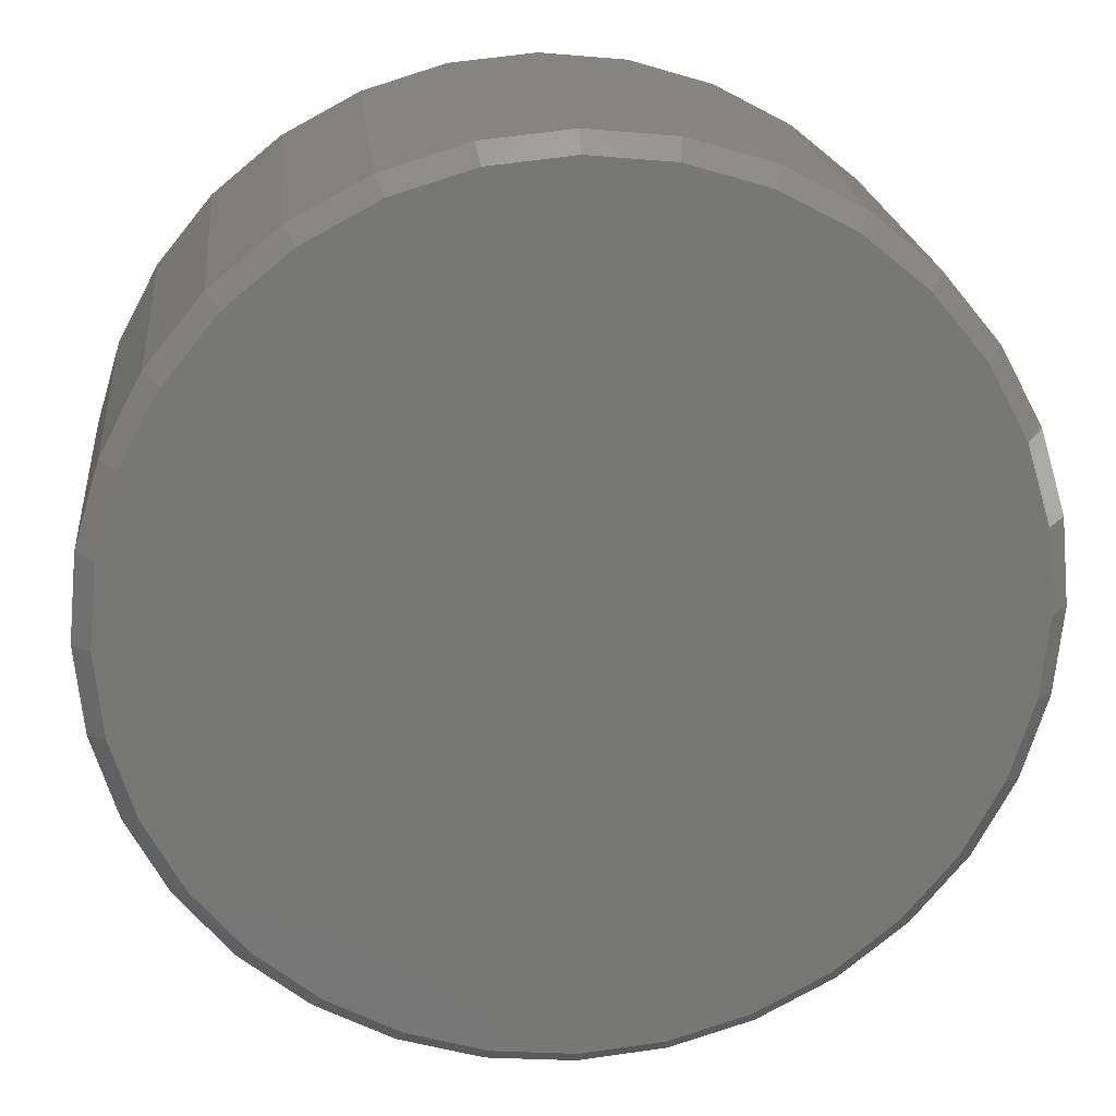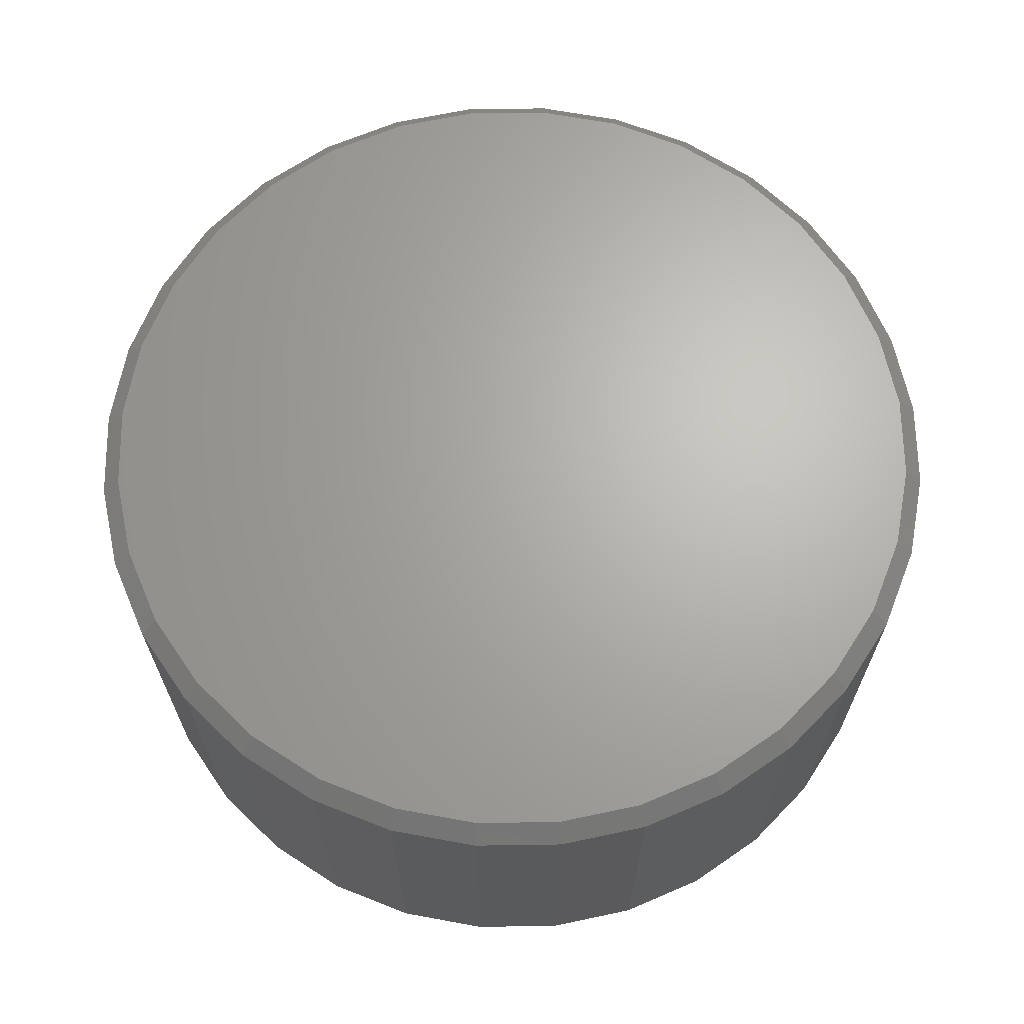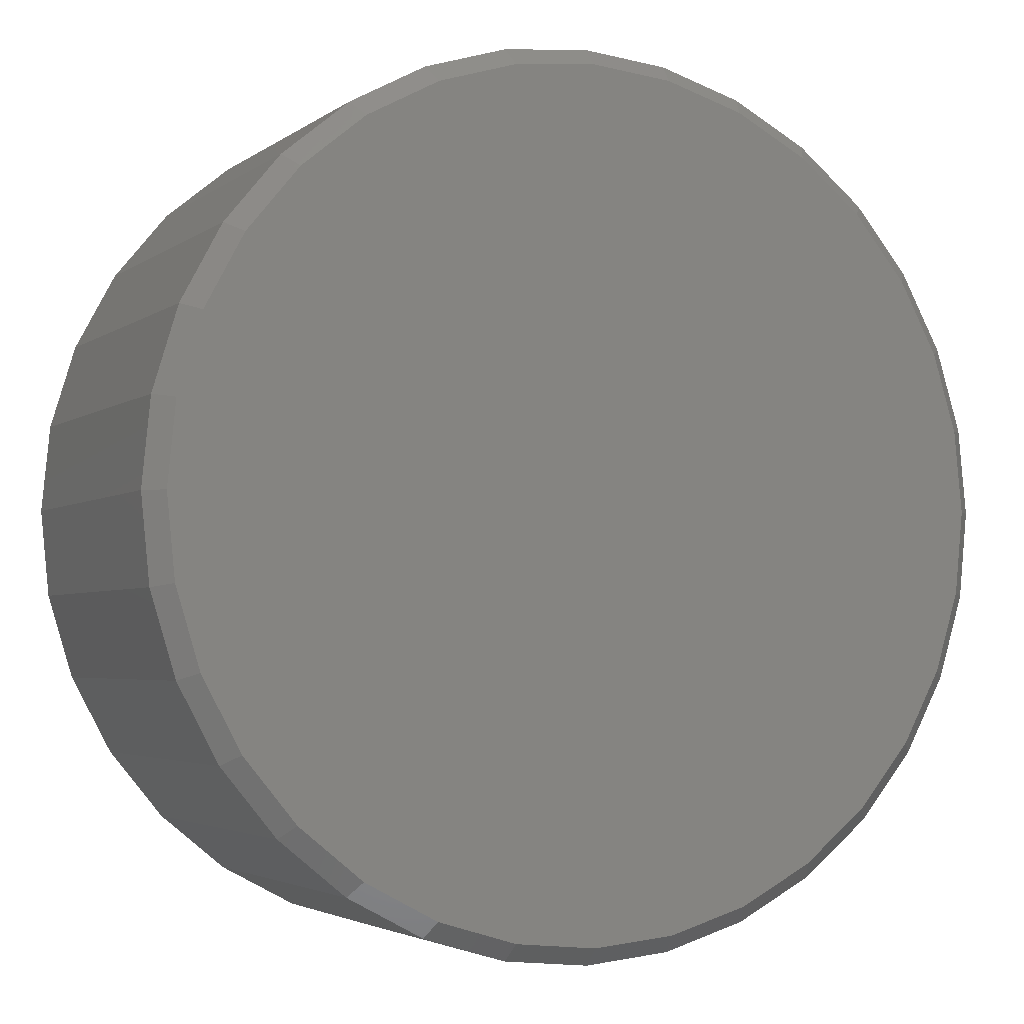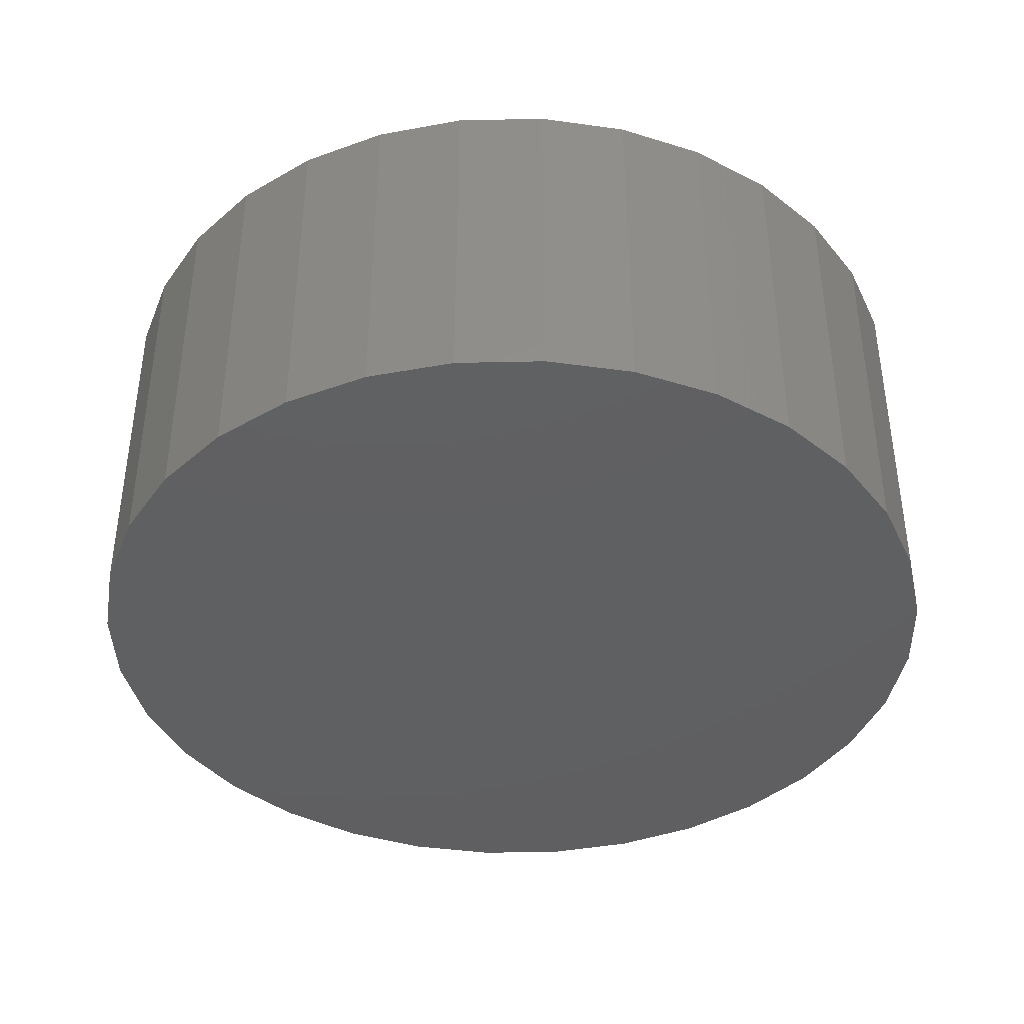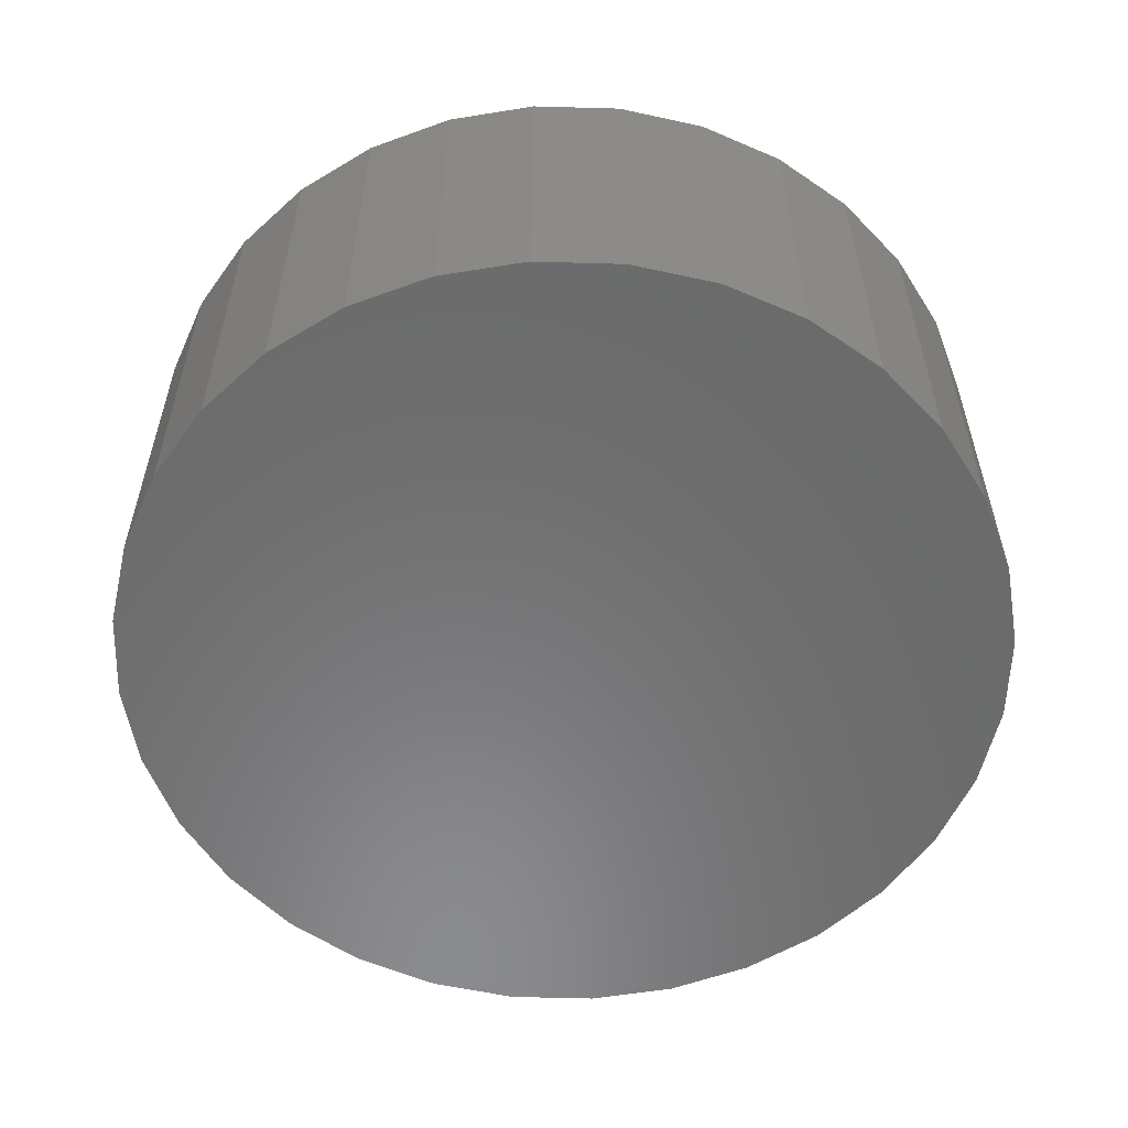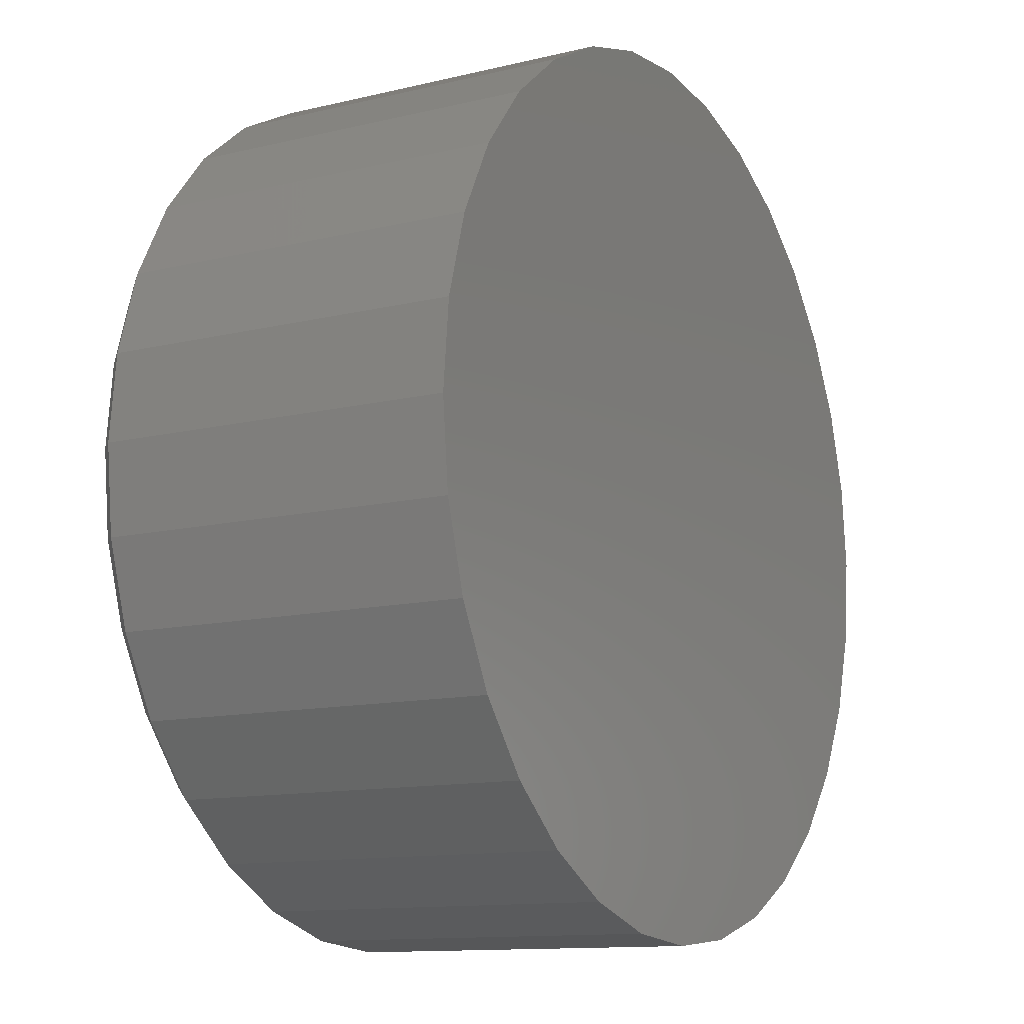
<metadata>
{"format":"stl","ext":"stl","renderer":"f3d","projection":"perspective","resolution":1024,"background":"white","views":[{"elev":20.7,"azim":-5.9,"up":"+Y"},{"elev":66.2,"azim":-107.7,"up":"+Z"},{"elev":-3.3,"azim":-25.0,"up":"+Y"},{"elev":-40.3,"azim":130.9,"up":"+Z"},{"elev":-56.9,"azim":-97.3,"up":"+Z"},{"elev":-12.1,"azim":119.8,"up":"+Y"}]}
</metadata>
<code>
# stl→obj: 96 verts, 188 faces
v -0.1339 0.7127 0.6406
v 0.1497 0.7127 0.6406
v 0.007895 0.7266 0.6406
v 0.286 0.6713 0.6406
v -0.2702 0.6713 0.6406
v 0.4116 0.6042 0.6406
v -0.3958 0.6042 0.6406
v 0.5217 0.5138 0.6406
v -0.5059 0.5138 0.6406
v 0.6121 0.4037 0.6406
v -0.5963 0.4037 0.6406
v 0.6792 0.2781 0.6406
v -0.6634 0.2781 0.6406
v 0.7206 0.1418 0.6406
v -0.7048 0.1418 0.6406
v 0.7345 -8.778e-16 0.6406
v -0.7188 -2.882e-16 0.6406
v 0.7206 -0.1418 0.6406
v -0.7048 -0.1418 0.6406
v 0.6792 -0.2781 0.6406
v -0.6634 -0.2781 0.6406
v 0.6121 -0.4037 0.6406
v -0.5963 -0.4037 0.6406
v 0.5217 -0.5138 0.6406
v -0.5059 -0.5138 0.6406
v 0.4116 -0.6042 0.6406
v -0.3958 -0.6042 0.6406
v 0.286 -0.6713 0.6406
v -0.2702 -0.6713 0.6406
v 0.1497 -0.7127 0.6406
v -0.1339 -0.7127 0.6406
v 0.007895 -0.7266 0.6406
v 0.7658 0 0
v 0.7658 -8.588e-16 0.6094
v 0.7512 -0.1479 0
v 0.7512 -0.1479 0.6094
v 0.7081 -0.29 0
v 0.7081 -0.29 0.6094
v 0.6381 -0.4211 0
v 0.6381 -0.4211 0.6094
v 0.5438 -0.5359 0
v 0.5438 -0.5359 0.6094
v 0.429 -0.6302 0
v 0.429 -0.6302 0.6094
v 0.2979 -0.7002 0
v 0.2979 -0.7002 0.6094
v 0.1558 -0.7433 0
v 0.1558 -0.7433 0.6094
v 0.007895 -0.7579 0
v 0.007895 -0.7579 0.6094
v -0.14 -0.7433 0
v -0.14 -0.7433 0.6094
v -0.2821 -0.7002 0
v -0.2821 -0.7002 0.6094
v -0.4132 -0.6302 0
v -0.4132 -0.6302 0.6094
v -0.528 -0.5359 0
v -0.528 -0.5359 0.6094
v -0.6223 -0.4211 0
v -0.6223 -0.4211 0.6094
v -0.6923 -0.29 0
v -0.6923 -0.29 0.6094
v -0.7354 -0.1479 0
v -0.7354 -0.1479 0.6094
v -0.75 9.281e-17 0
v -0.75 9.281e-17 0.6094
v -0.7354 0.1479 0
v -0.7354 0.1479 0.6094
v -0.6923 0.29 0
v -0.6923 0.29 0.6094
v -0.6223 0.4211 0
v -0.6223 0.4211 0.6094
v -0.528 0.5359 0
v -0.528 0.5359 0.6094
v -0.4132 0.6302 0
v -0.4132 0.6302 0.6094
v -0.2821 0.7002 0
v -0.2821 0.7002 0.6094
v -0.14 0.7433 0
v -0.14 0.7433 0.6094
v 0.007895 0.7579 0
v 0.007895 0.7579 0.6094
v 0.1558 0.7433 0
v 0.1558 0.7433 0.6094
v 0.2979 0.7002 0
v 0.2979 0.7002 0.6094
v 0.429 0.6302 0
v 0.429 0.6302 0.6094
v 0.5438 0.5359 0
v 0.5438 0.5359 0.6094
v 0.6381 0.4211 0
v 0.6381 0.4211 0.6094
v 0.7081 0.29 0
v 0.7081 0.29 0.6094
v 0.7512 0.1479 0
v 0.7512 0.1479 0.6094
f 1 2 3
f 2 1 4
f 4 1 5
f 4 5 6
f 6 5 7
f 6 7 8
f 8 7 9
f 8 9 10
f 10 9 11
f 10 11 12
f 12 11 13
f 12 13 14
f 14 13 15
f 14 15 16
f 16 15 17
f 16 17 18
f 18 17 19
f 18 19 20
f 20 19 21
f 20 21 22
f 22 21 23
f 22 23 24
f 24 23 25
f 24 25 26
f 26 25 27
f 26 27 28
f 28 27 29
f 28 29 30
f 30 29 31
f 30 31 32
f 33 34 35
f 35 34 36
f 35 36 37
f 37 36 38
f 37 38 39
f 39 38 40
f 39 40 41
f 41 40 42
f 41 42 43
f 43 42 44
f 43 44 45
f 45 44 46
f 45 46 47
f 47 46 48
f 47 48 49
f 49 48 50
f 49 50 51
f 51 50 52
f 51 52 53
f 53 52 54
f 53 54 55
f 55 54 56
f 55 56 57
f 57 56 58
f 57 58 59
f 59 58 60
f 59 60 61
f 61 60 62
f 61 62 63
f 63 62 64
f 63 64 65
f 65 64 66
f 65 66 67
f 67 66 68
f 67 68 69
f 69 68 70
f 69 70 71
f 71 70 72
f 71 72 73
f 73 72 74
f 73 74 75
f 75 74 76
f 75 76 77
f 77 76 78
f 77 78 79
f 79 78 80
f 79 80 81
f 81 80 82
f 81 82 83
f 83 82 84
f 83 84 85
f 85 84 86
f 85 86 87
f 87 86 88
f 87 88 89
f 89 88 90
f 89 90 91
f 91 90 92
f 91 92 93
f 93 92 94
f 93 94 95
f 95 94 96
f 95 96 33
f 33 96 34
f 32 31 50
f 50 48 32
f 40 24 42
f 42 24 26
f 42 26 44
f 24 40 22
f 22 40 38
f 22 38 20
f 20 38 36
f 20 36 18
f 18 36 34
f 18 34 16
f 23 58 25
f 25 58 56
f 25 56 27
f 58 23 60
f 60 23 21
f 60 21 62
f 62 21 19
f 62 19 64
f 64 19 17
f 64 17 66
f 50 31 52
f 52 31 29
f 52 29 54
f 54 29 27
f 54 27 56
f 32 48 30
f 30 48 46
f 30 46 28
f 28 46 44
f 28 44 26
f 3 2 82
f 82 80 3
f 72 9 74
f 74 9 7
f 74 7 76
f 9 72 11
f 11 72 70
f 11 70 13
f 13 70 68
f 13 68 15
f 15 68 66
f 15 66 17
f 10 90 8
f 8 90 88
f 8 88 6
f 90 10 92
f 92 10 12
f 92 12 94
f 94 12 14
f 94 14 96
f 96 14 16
f 96 16 34
f 82 2 84
f 84 2 4
f 84 4 86
f 86 4 6
f 86 6 88
f 3 80 1
f 1 80 78
f 1 78 5
f 5 78 76
f 5 76 7
f 81 83 79
f 49 51 47
f 47 51 53
f 47 53 45
f 45 53 55
f 45 55 43
f 43 55 57
f 43 57 41
f 41 57 59
f 41 59 39
f 39 59 61
f 39 61 37
f 37 61 63
f 37 63 35
f 35 63 65
f 35 65 33
f 33 65 67
f 33 67 95
f 95 67 69
f 95 69 93
f 93 69 71
f 93 71 91
f 91 71 73
f 91 73 89
f 89 73 75
f 89 75 87
f 87 75 77
f 87 77 85
f 85 77 79
f 85 79 83

</code>
